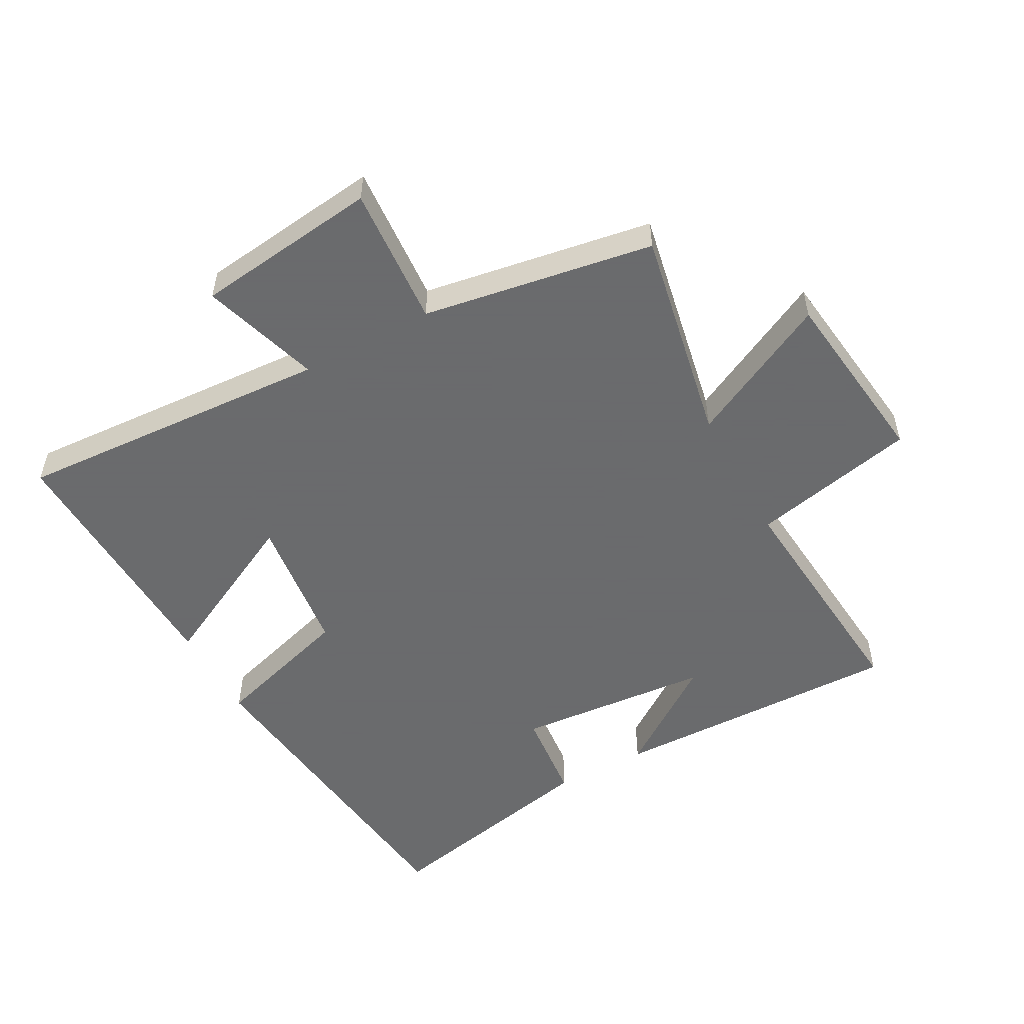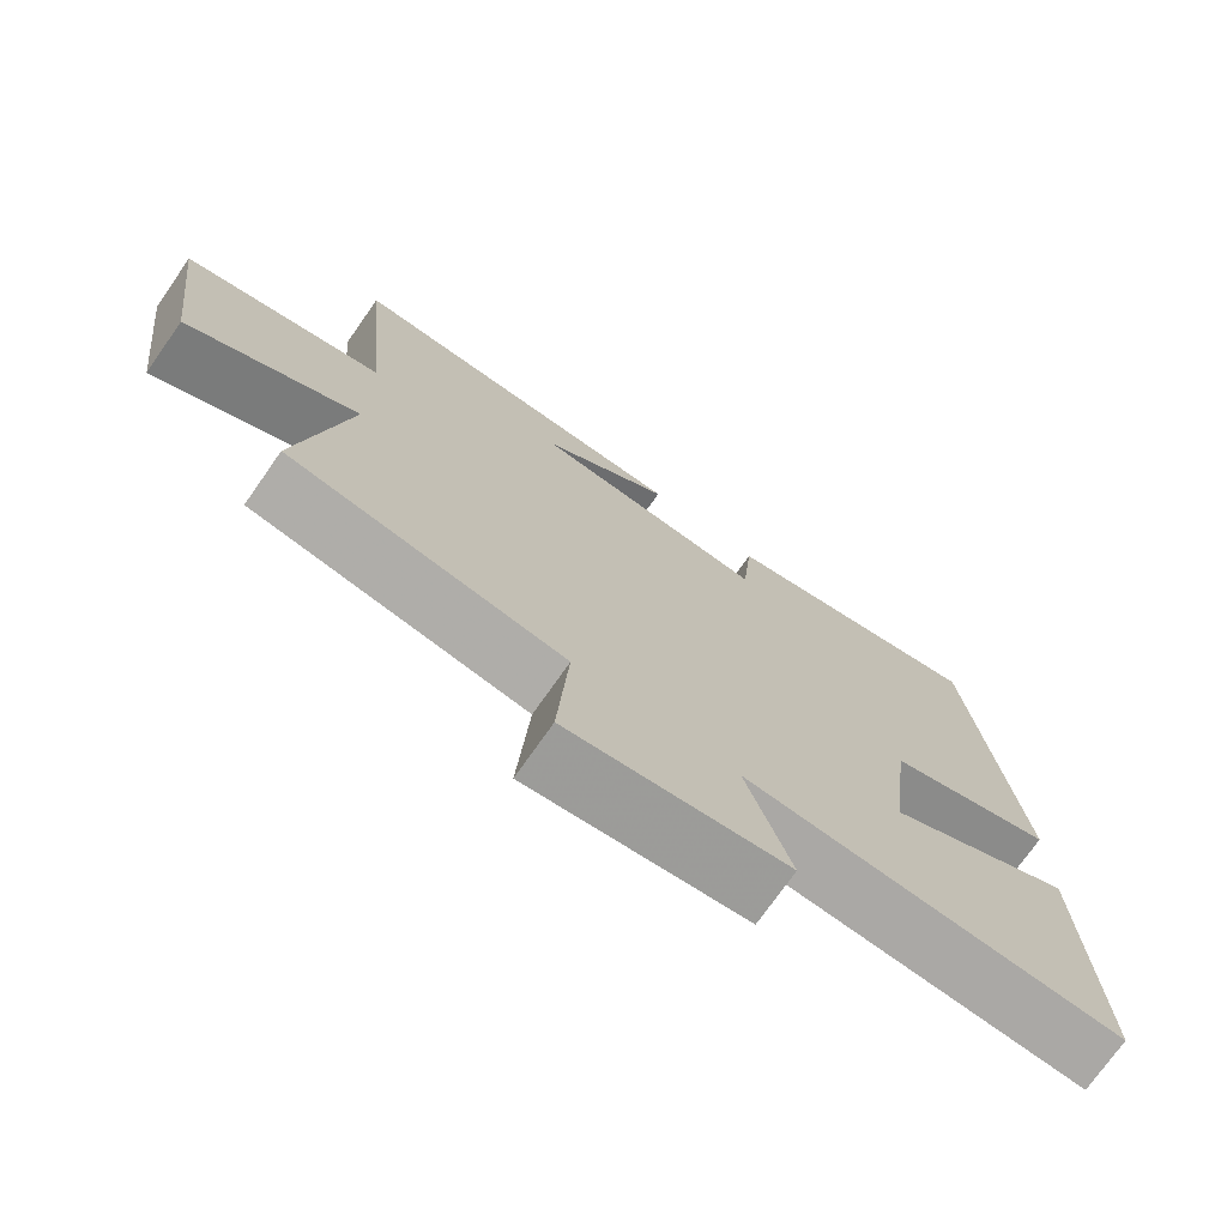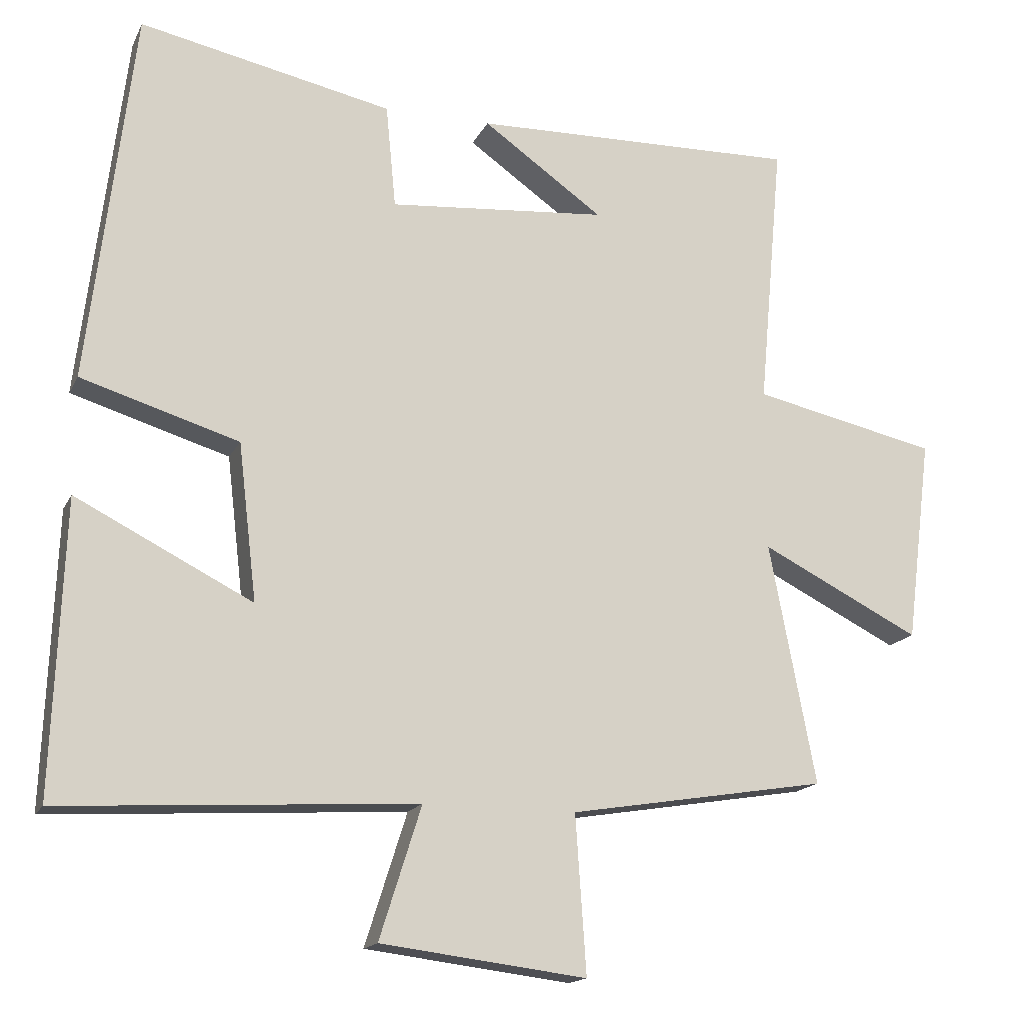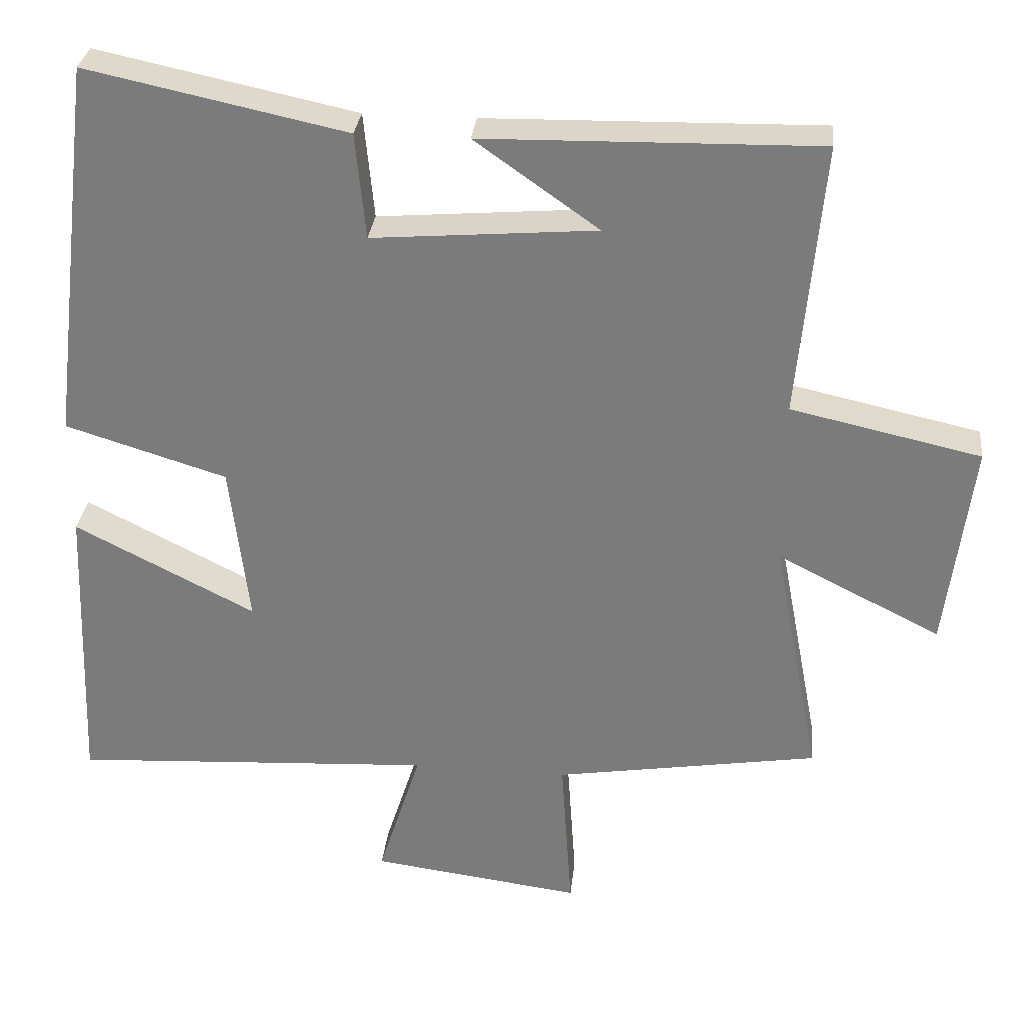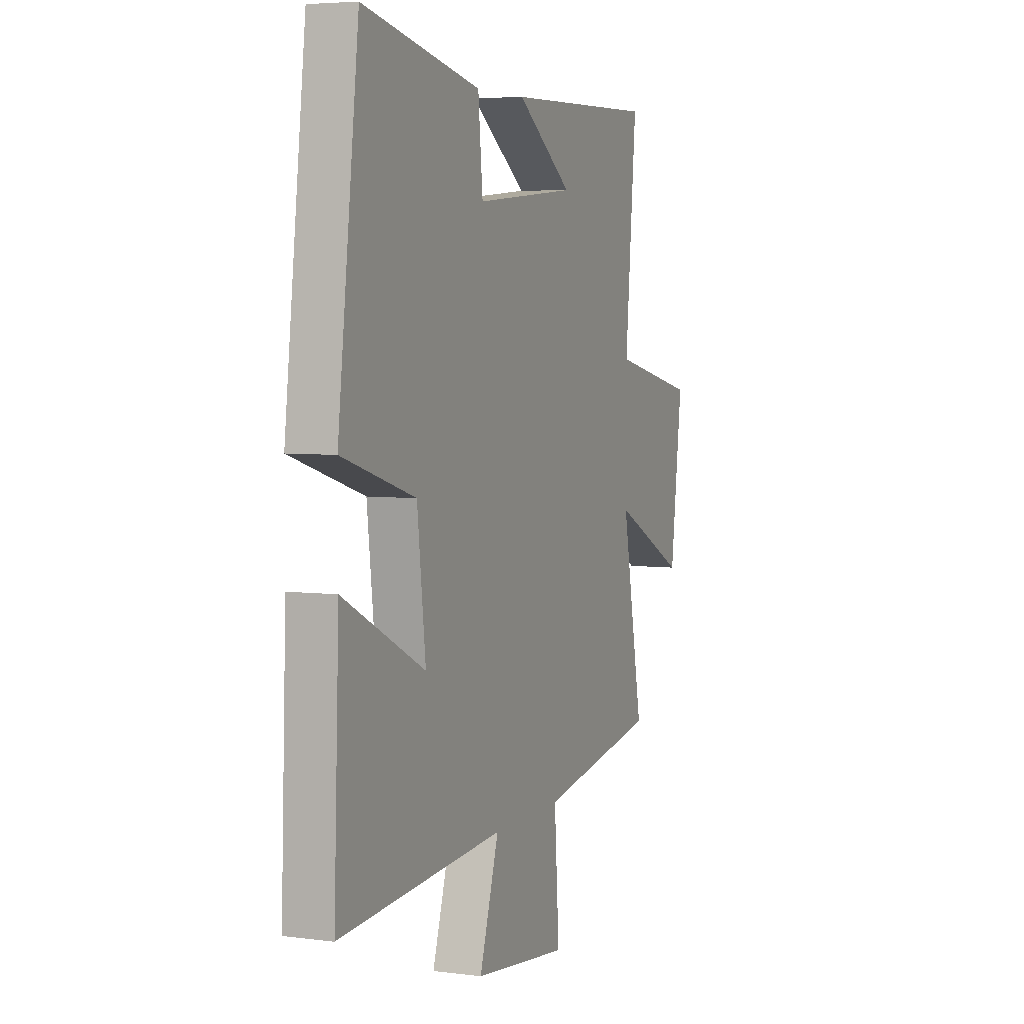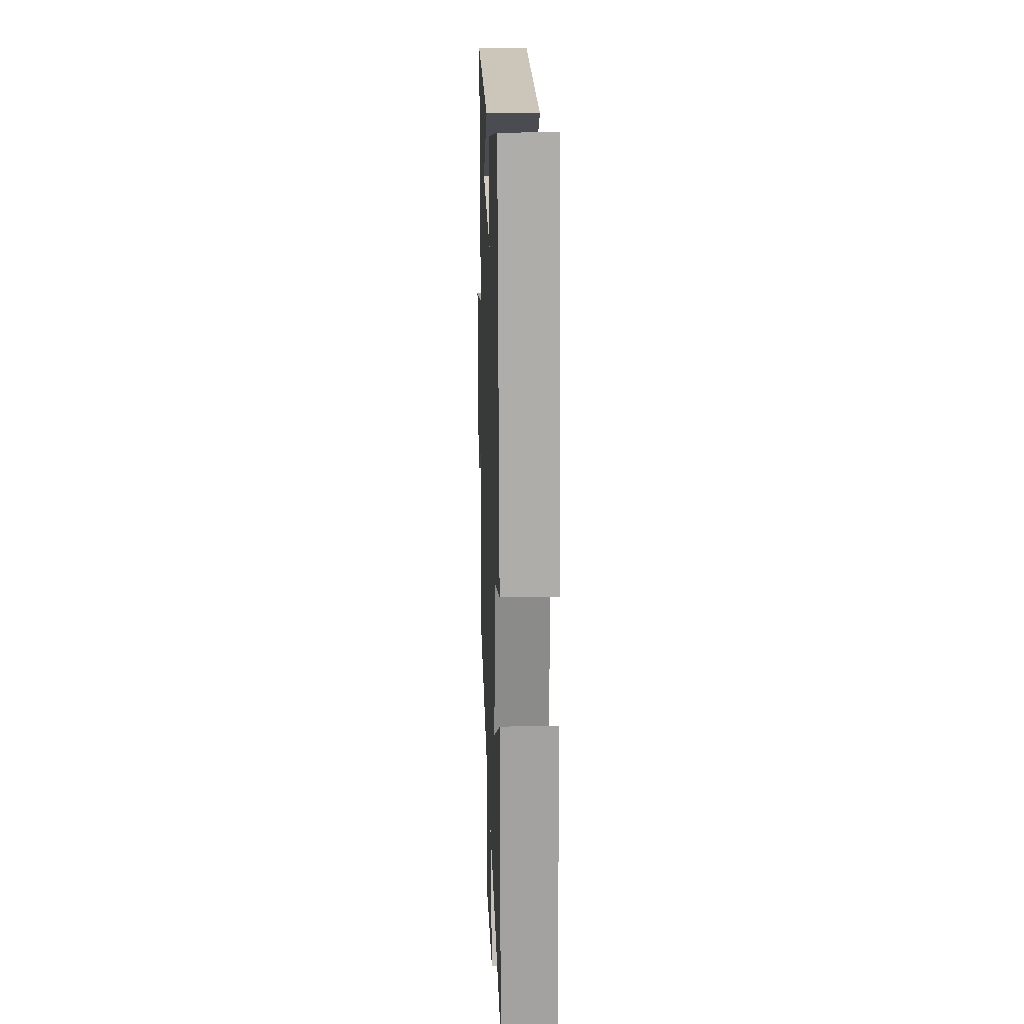
<metadata>
{"format":"obj","ext":"obj","renderer":"f3d","projection":"perspective","resolution":1024,"background":"white","views":[{"elev":-53.2,"azim":-151.5,"up":"+Y"},{"elev":-73.6,"azim":-35.0,"up":"+Z"},{"elev":-16.2,"azim":161.2,"up":"+Z"},{"elev":30.7,"azim":-173.7,"up":"+Z"},{"elev":5.1,"azim":112.3,"up":"+Z"},{"elev":19.8,"azim":88.1,"up":"+Z"}]}
</metadata>
<code>
v -0.565 0.07 -0.44
v -0.5 0.07 -0.1
v -0.725 0.07 -0.213
v -0.761 0.07 0.075
v -0.5 0.07 0.132
v -0.534 0.07 0.51
v -0.073 0.07 0.5
v -0.243 0.07 0.38
v 0.065 0.07 0.354
v 0.079 0.07 0.5
v 0.436 0.07 0.575
v 0.5 0.07 0.046
v 0.277 0.07 -0.022
v 0.251 0.07 -0.244
v 0.5 0.07 -0.118
v 0.516 0.07 -0.53
v 0.015 0.07 -0.5
v 0.074 0.07 -0.686
v -0.216 0.07 -0.722
v -0.201 0.07 -0.5
v -0.565 0 -0.44
v -0.5 0 -0.1
v -0.725 0 -0.213
v -0.761 0 0.075
v -0.5 0 0.132
v -0.534 0 0.51
v -0.073 0 0.5
v -0.243 0 0.38
v 0.065 0 0.354
v 0.079 0 0.5
v 0.436 0 0.575
v 0.5 0 0.046
v 0.277 0 -0.022
v 0.251 0 -0.244
v 0.5 0 -0.118
v 0.516 0 -0.53
v 0.015 0 -0.5
v 0.074 0 -0.686
v -0.216 0 -0.722
v -0.201 0 -0.5
f 17 18 19 20
f 17 20 1 2
f 14 15 16 17
f 13 14 17 2
f 12 13 2
f 9 10 11 12
f 8 9 12 2
f 6 7 8
f 5 6 8
f 5 8 2 3
f 3 4 5
f 40 39 38 37
f 22 21 40 37
f 37 36 35 34
f 22 37 34 33
f 22 33 32
f 32 31 30 29
f 22 32 29 28
f 28 27 26
f 28 26 25
f 23 22 28 25
f 25 24 23
f 1 21 22 2
f 2 22 23 3
f 3 23 24 4
f 4 24 25 5
f 5 25 26 6
f 6 26 27 7
f 7 27 28 8
f 8 28 29 9
f 9 29 30 10
f 10 30 31 11
f 11 31 32 12
f 12 32 33 13
f 13 33 34 14
f 14 34 35 15
f 15 35 36 16
f 16 36 37 17
f 17 37 38 18
f 18 38 39 19
f 19 39 40 20
f 20 40 21 1

</code>
